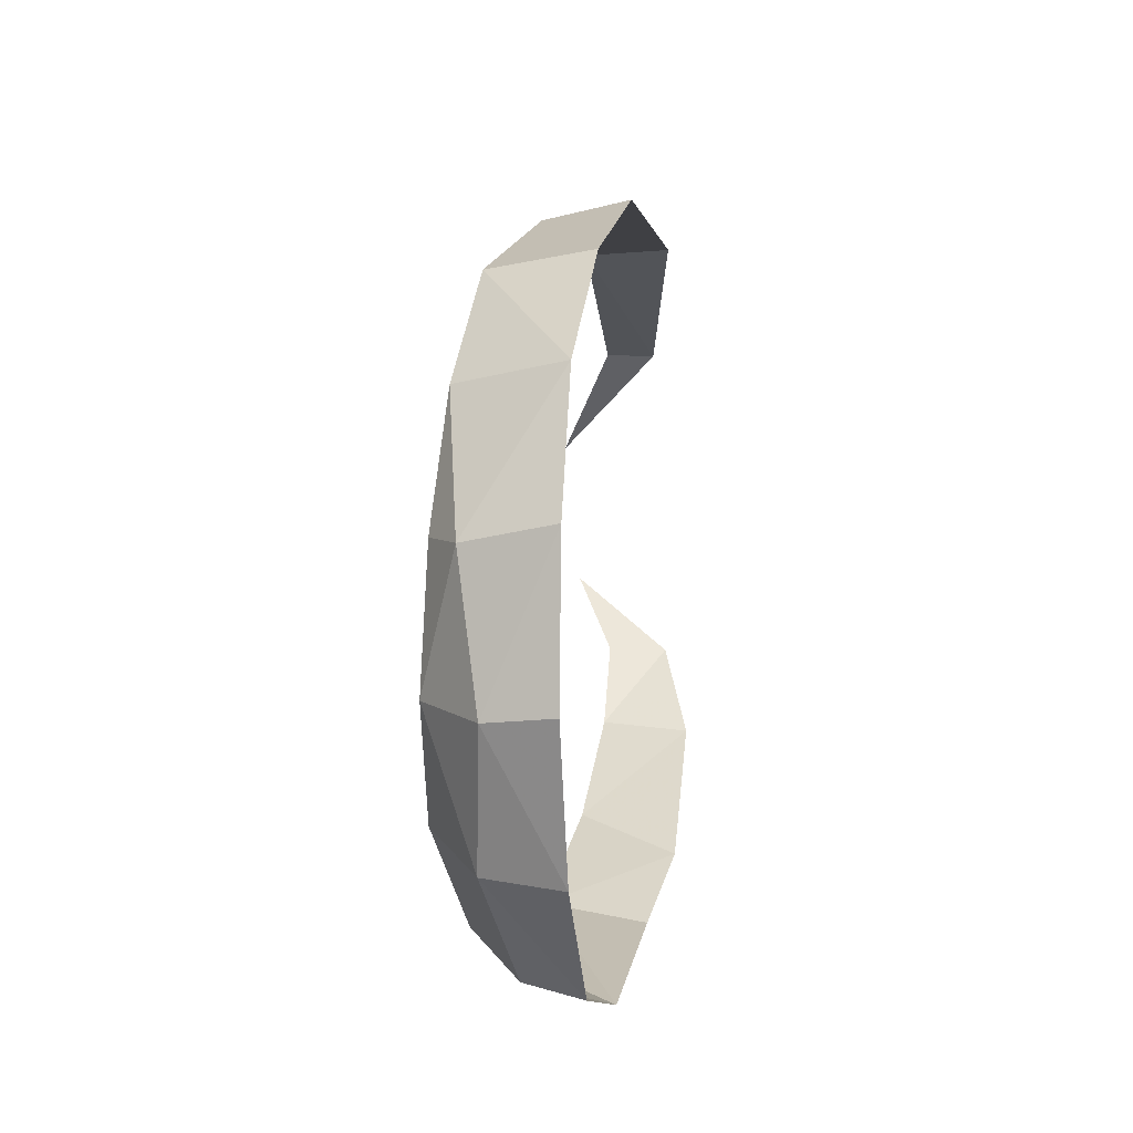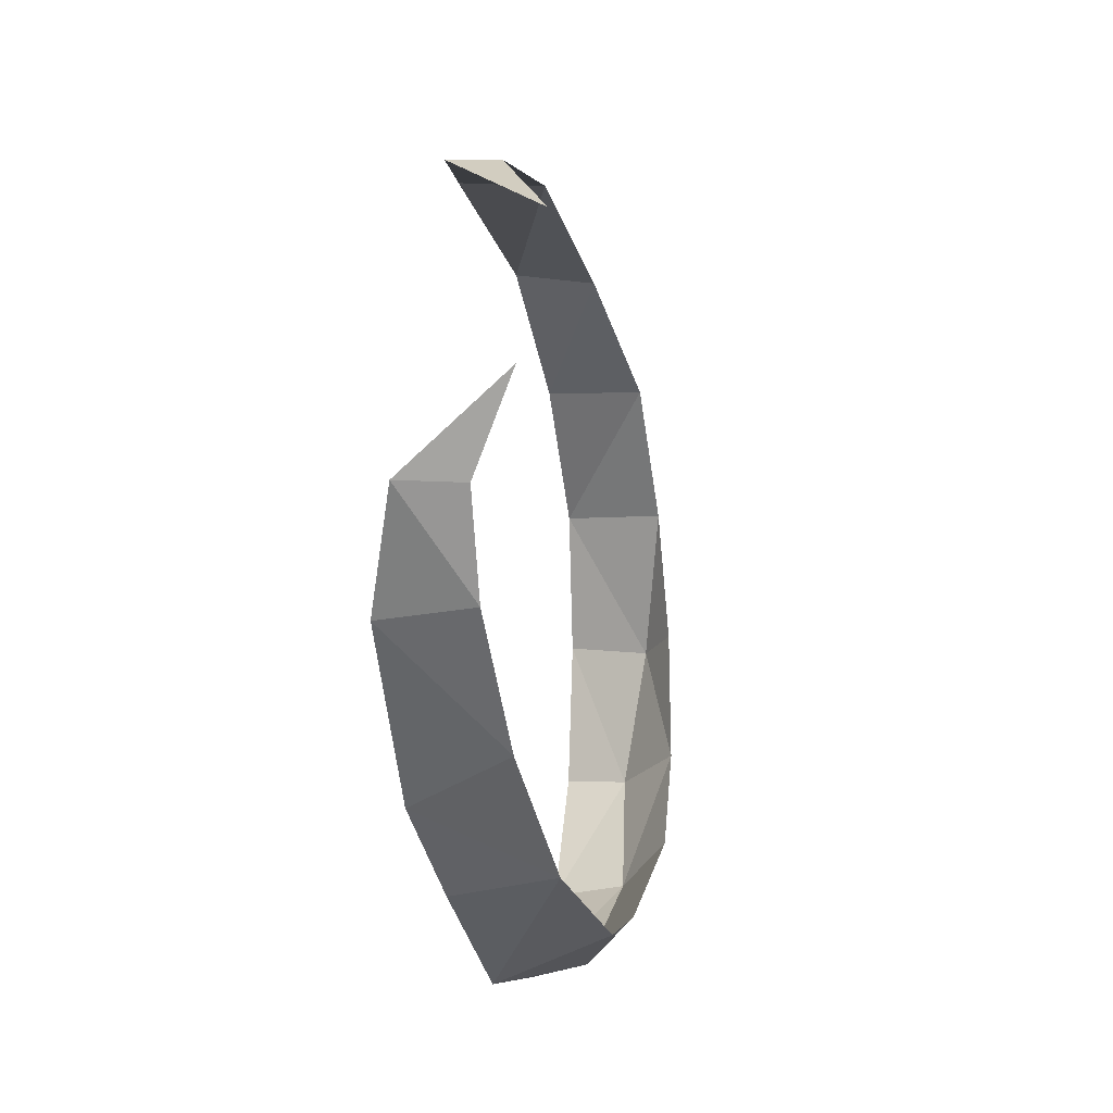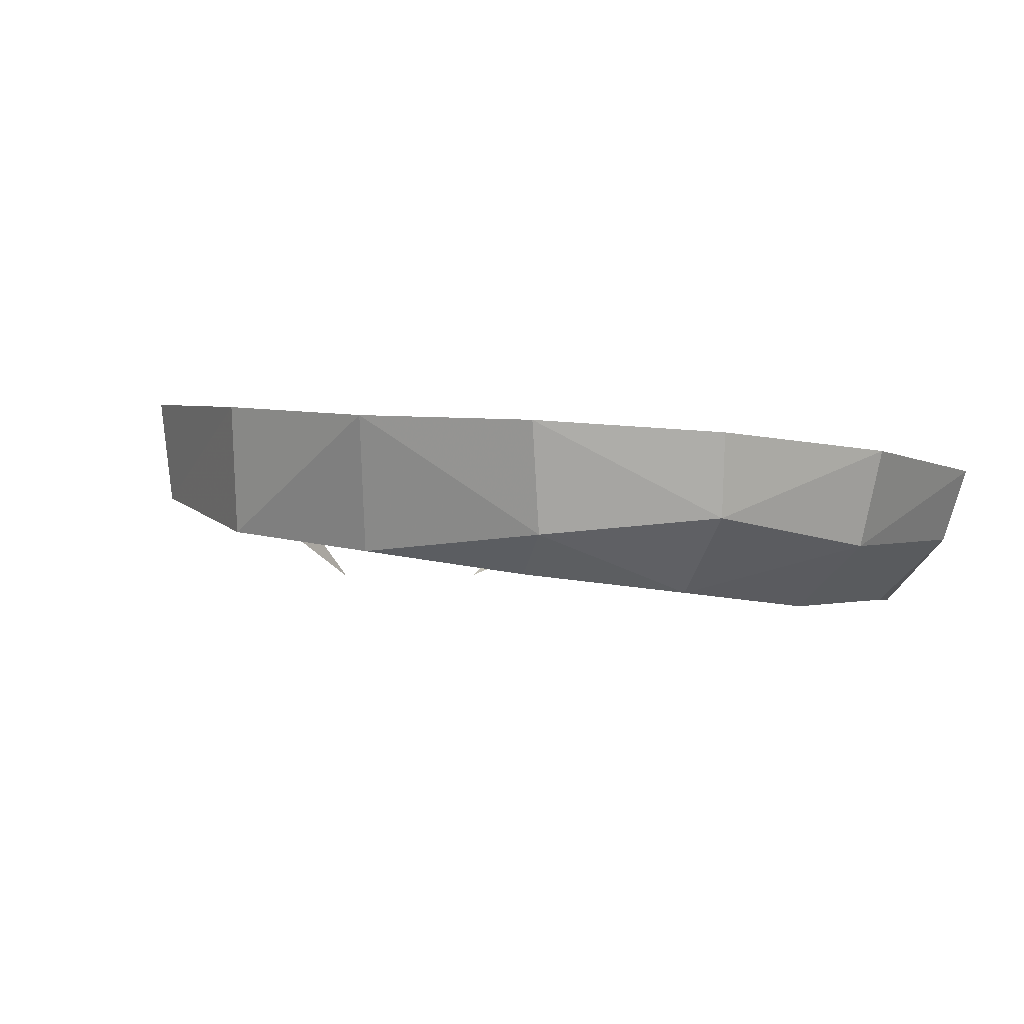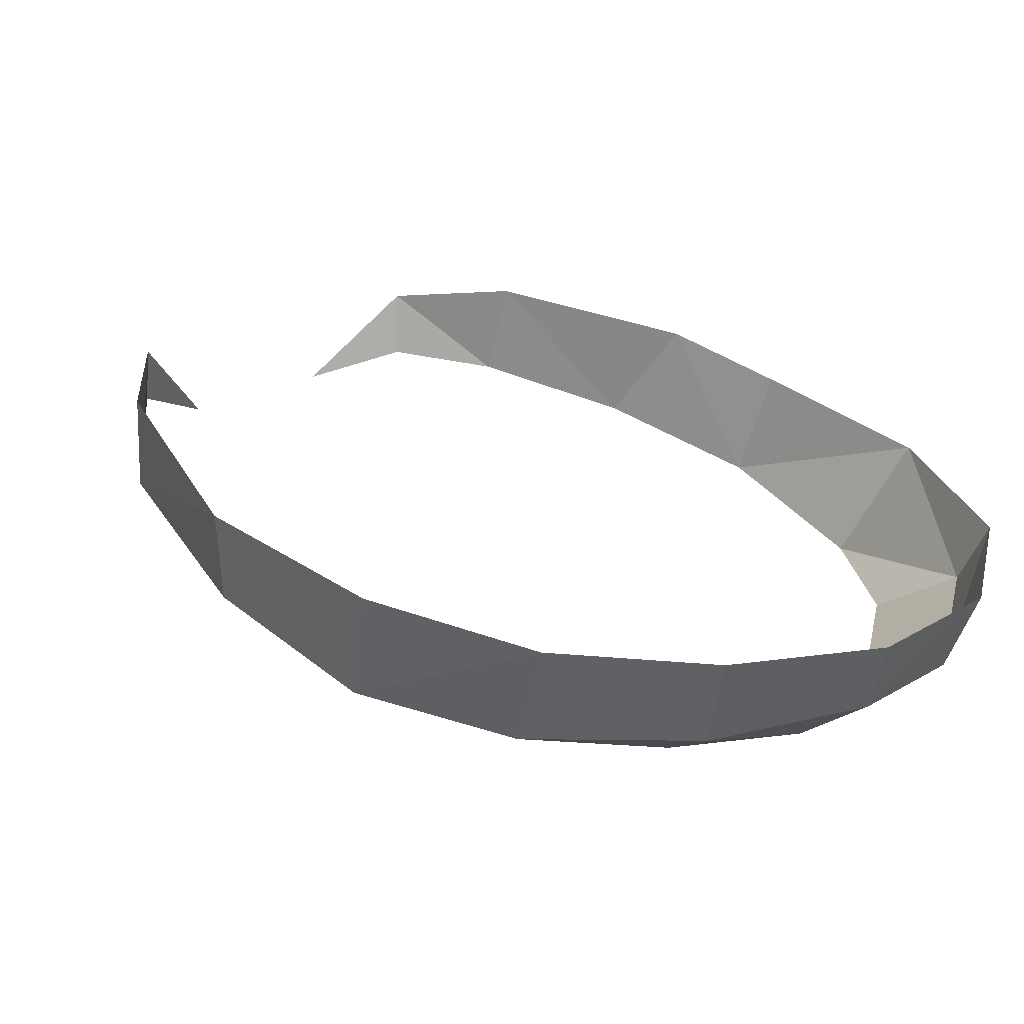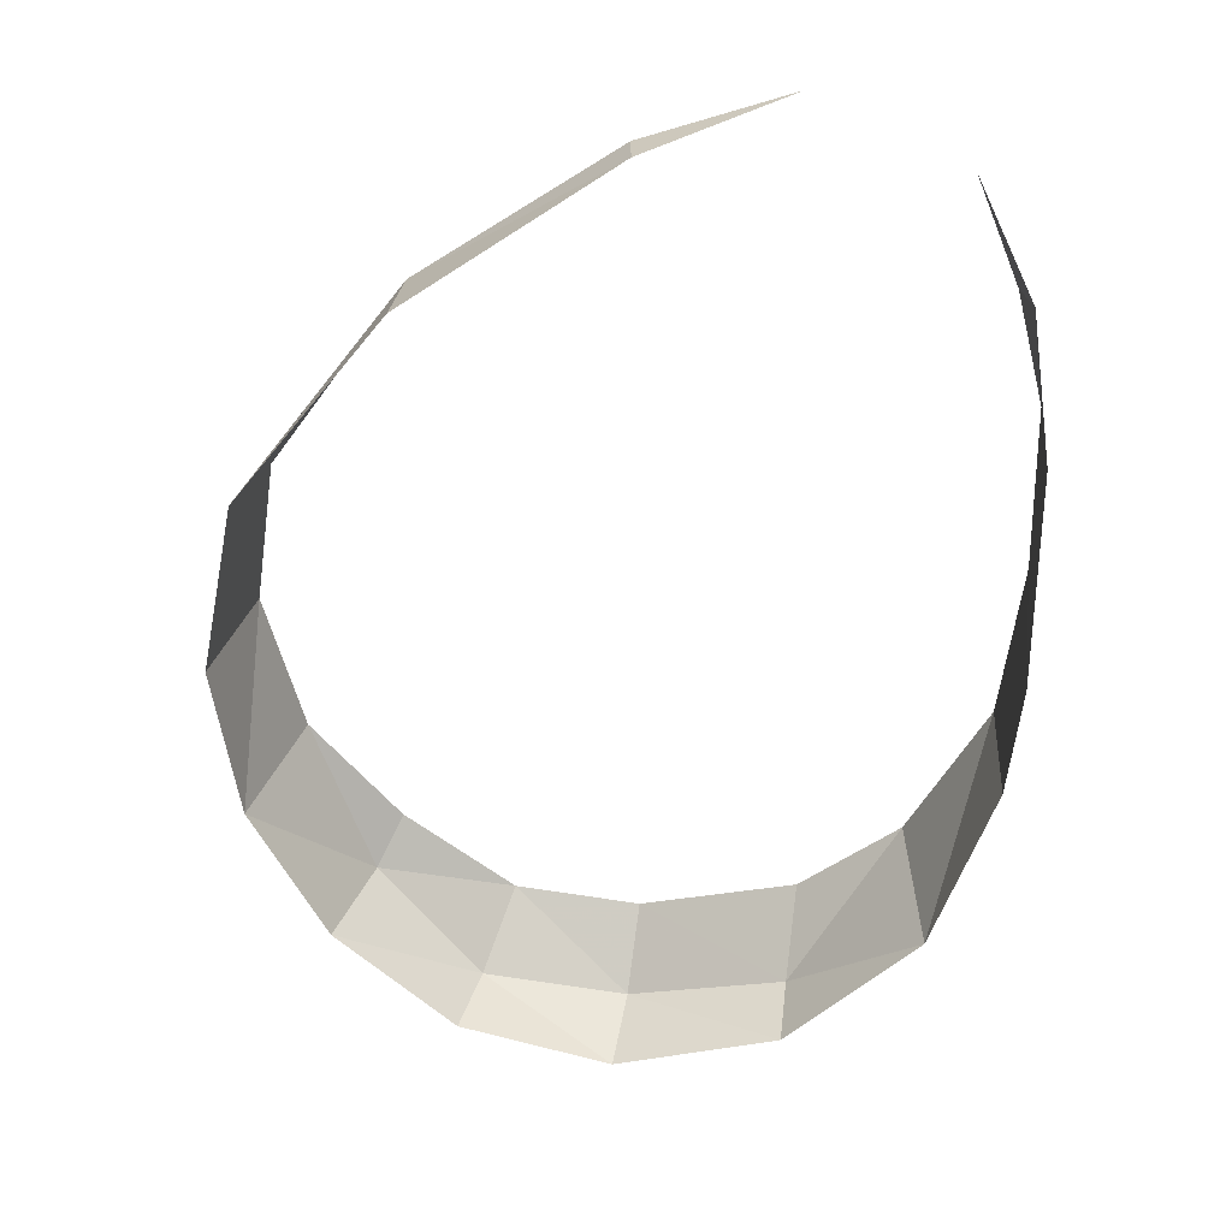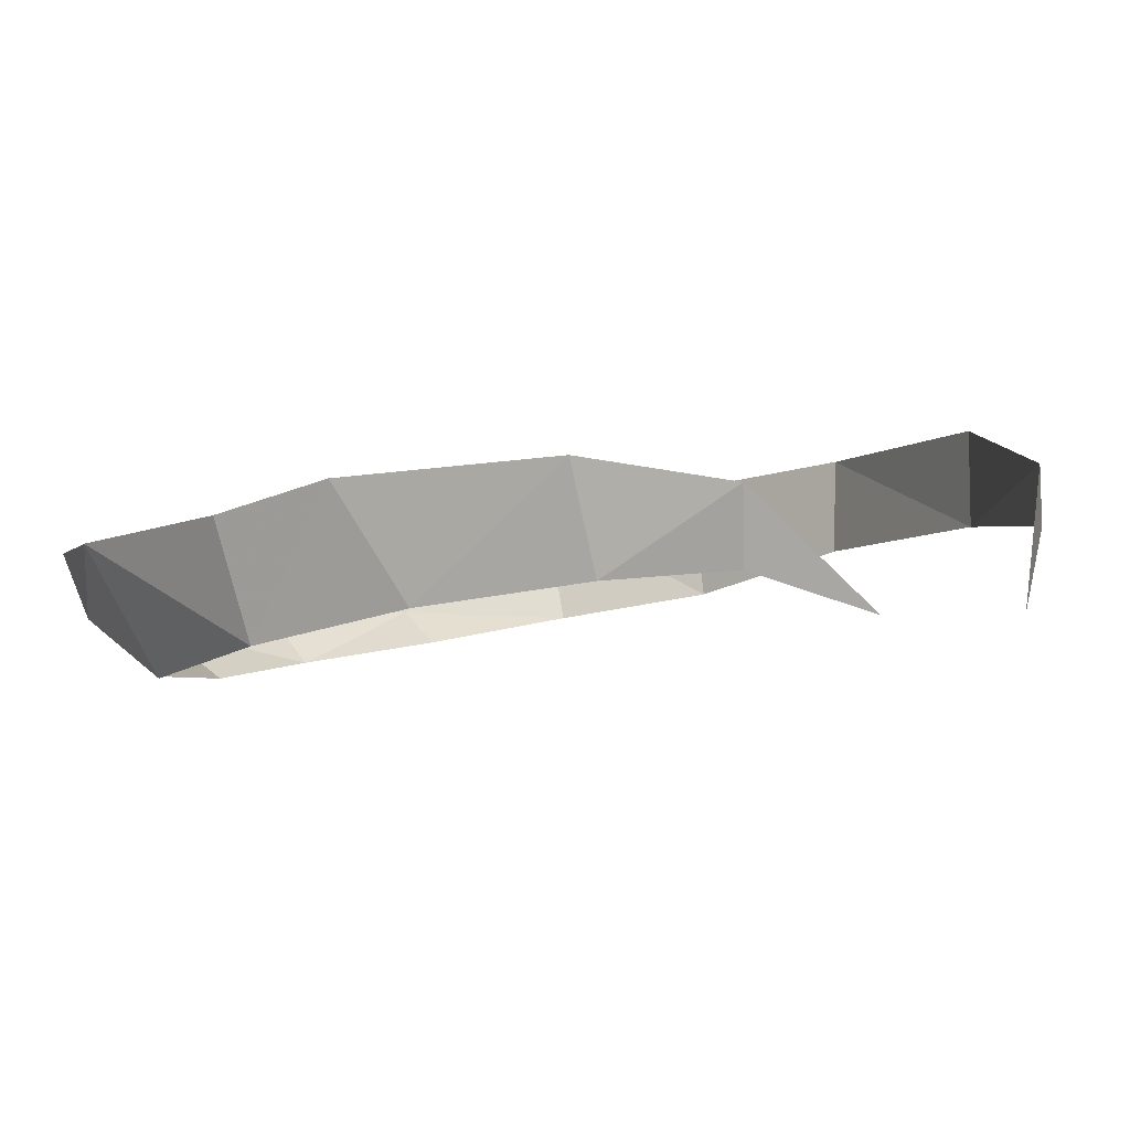
<metadata>
{"format":"obj","ext":"obj","renderer":"f3d","projection":"perspective","resolution":1024,"background":"white","views":[{"elev":-55.7,"azim":94.2,"up":"+Z"},{"elev":36.8,"azim":-82.7,"up":"+Z"},{"elev":-7.8,"azim":139.0,"up":"+Y"},{"elev":21.0,"azim":117.1,"up":"+Y"},{"elev":23.9,"azim":-174.5,"up":"+Z"},{"elev":3.8,"azim":-62.4,"up":"+Y"}]}
</metadata>
<code>
v 0.07206 -0.3196 -0.02584
v 0.04942 -0.1528 0.08001
v 0.06446 -0.1917 -0.06378
v 0.1388 -0.2294 -0.28
v 0.07206 -0.3196 -0.02584
v 0.06446 -0.1917 -0.06378
v 0.1388 -0.2294 -0.28
v 0.1669 -0.3699 -0.2064
v 0.07206 -0.3196 -0.02584
v 0.2975 -0.3255 -0.399
v 0.1669 -0.3699 -0.2064
v 0.1388 -0.2294 -0.28
v 0.2975 -0.3255 -0.399
v 0.1388 -0.2294 -0.28
v 0.3 -0.2535 -0.435
v 0.4905 -0.3525 -0.445
v 0.2975 -0.3255 -0.399
v 0.3 -0.2535 -0.435
v 0.4905 -0.3525 -0.445
v 0.3 -0.2535 -0.435
v 0.5 -0.2585 -0.485
v 0.666 -0.336 -0.4157
v 0.4905 -0.3525 -0.445
v 0.5 -0.2585 -0.485
v 0.666 -0.336 -0.4157
v 0.5 -0.2585 -0.485
v 0.685 -0.254 -0.44
v 0.666 -0.336 -0.4157
v 0.685 -0.254 -0.44
v 0.83 -0.2415 -0.315
v 0.7936 -0.3505 -0.2836
v 0.666 -0.336 -0.4157
v 0.83 -0.2415 -0.315
v 0.7936 -0.3505 -0.2836
v 0.83 -0.2415 -0.315
v 0.92 -0.225 -0.15
v 0.8705 -0.3563 -0.09786
v 0.7936 -0.3505 -0.2836
v 0.92 -0.225 -0.15
v 0.92 -0.225 -0.15
v 0.9118 -0.3227 0.07767
v 0.8705 -0.3563 -0.09786
v 0.92 -0.225 -0.15
v 0.9456 -0.1934 0.04301
v 0.9118 -0.3227 0.07767
v 0.8746 -0.2619 0.2657
v 0.9118 -0.3227 0.07767
v 0.9456 -0.1934 0.04301
v 0.8978 -0.1556 0.2569
v 0.4694 -0.1419 0.6454
v 0.7103 -0.2195 0.4921
v 0.7124 -0.1142 0.4878
v 0.4694 -0.1419 0.6454
v 0.4754 -0.2046 0.6465
v 0.7103 -0.2195 0.4921
v 0.4694 -0.1419 0.6454
v 0.3036 -0.2769 0.6857
v 0.4754 -0.2046 0.6465
v 0.8978 -0.1556 0.2569
v 0.7103 -0.2195 0.4921
v 0.8746 -0.2619 0.2657
v 0.8978 -0.1556 0.2569
v 0.7124 -0.1142 0.4878
v 0.7103 -0.2195 0.4921
v 0.06728 -0.1501 0.5019
v 0.07998 -0.2286 0.4968
v 0.128 -0.2684 0.6088
v 0.06728 -0.1501 0.5019
v 0.04816 -0.2409 0.3667
v 0.07998 -0.2286 0.4968
v 0.06728 -0.1501 0.5019
v 0.04593 -0.1275 0.3396
v 0.04816 -0.2409 0.3667
v 0.04593 -0.1275 0.3396
v 0.04742 -0.273 0.1706
v 0.04816 -0.2409 0.3667
v 0.04593 -0.1275 0.3396
v 0.04942 -0.1528 0.08001
v 0.04742 -0.273 0.1706
v 0.7936 -0.3505 -0.2836
v 0.8705 -0.3563 -0.09786
v 0.7655 -0.3839 -0.2276
v 0.7936 -0.3505 -0.2836
v 0.7655 -0.3839 -0.2276
v 0.6329 -0.4021 -0.3294
v 0.6329 -0.4021 -0.3294
v 0.666 -0.336 -0.4157
v 0.7936 -0.3505 -0.2836
v 0.6329 -0.4021 -0.3294
v 0.4905 -0.3525 -0.445
v 0.666 -0.336 -0.4157
v 0.6329 -0.4021 -0.3294
v 0.4808 -0.4077 -0.3494
v 0.4905 -0.3525 -0.445
v 0.2975 -0.3255 -0.399
v 0.4905 -0.3525 -0.445
v 0.4808 -0.4077 -0.3494
v 0.2893 -0.3842 -0.2985
v 0.1669 -0.3699 -0.2064
v 0.2975 -0.3255 -0.399
v 0.2893 -0.3842 -0.2985
v 0.07206 -0.3196 -0.02584
v 0.04742 -0.273 0.1706
v 0.04942 -0.1528 0.08001
g mesh7450515
f 1 2 3
f 4 5 6
f 7 8 9
f 10 11 12
f 13 14 15
f 16 17 18
f 19 20 21
f 22 23 24
f 25 26 27
f 28 29 30
f 31 32 33
f 34 35 36
f 37 38 39
f 40 41 42
f 43 44 45
f 46 47 48
f 48 49 46
f 50 51 52
f 53 54 55
f 56 57 58
f 59 60 61
f 62 63 64
f 65 66 67
f 68 69 70
f 71 72 73
f 74 75 76
f 77 78 79
f 80 81 82
f 83 84 85
f 86 87 88
f 89 90 91
f 92 93 94
f 95 96 97
f 97 98 95
f 99 100 101
f 102 103 104

</code>
